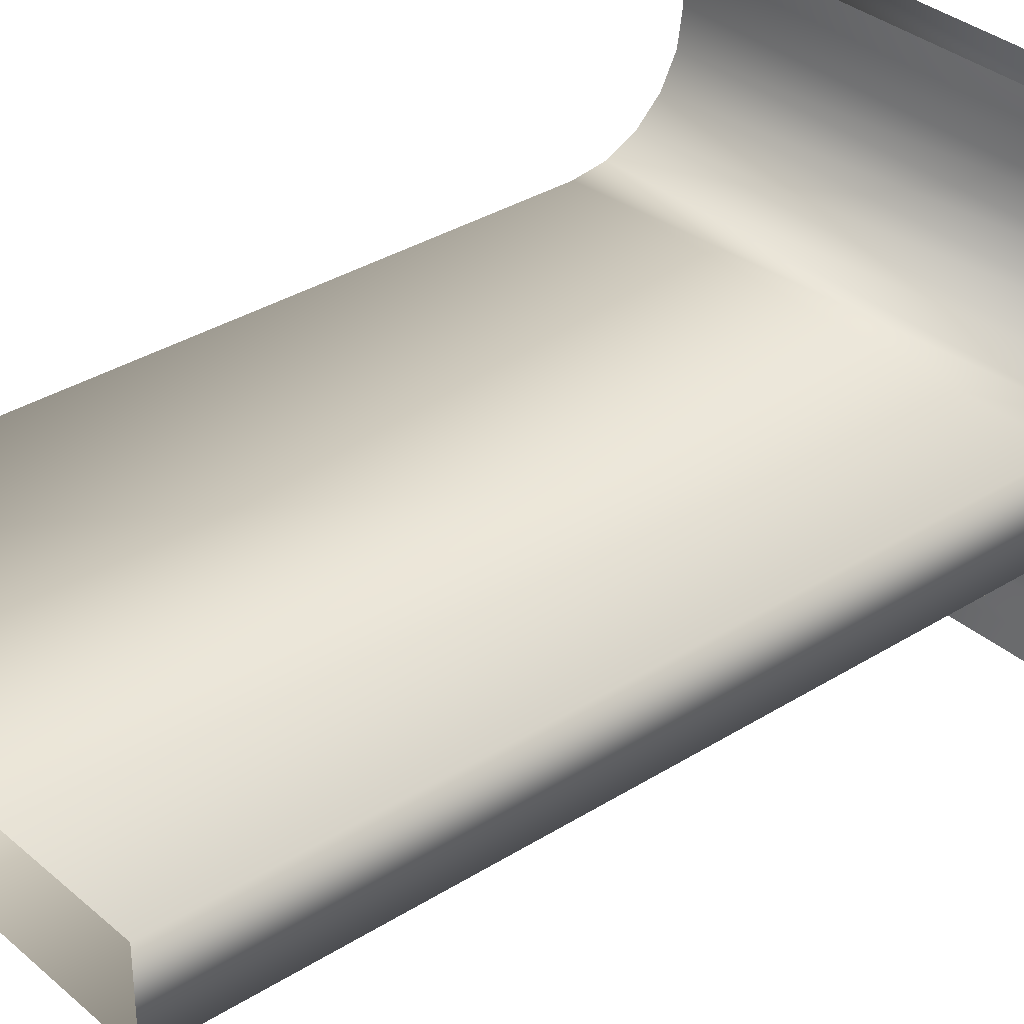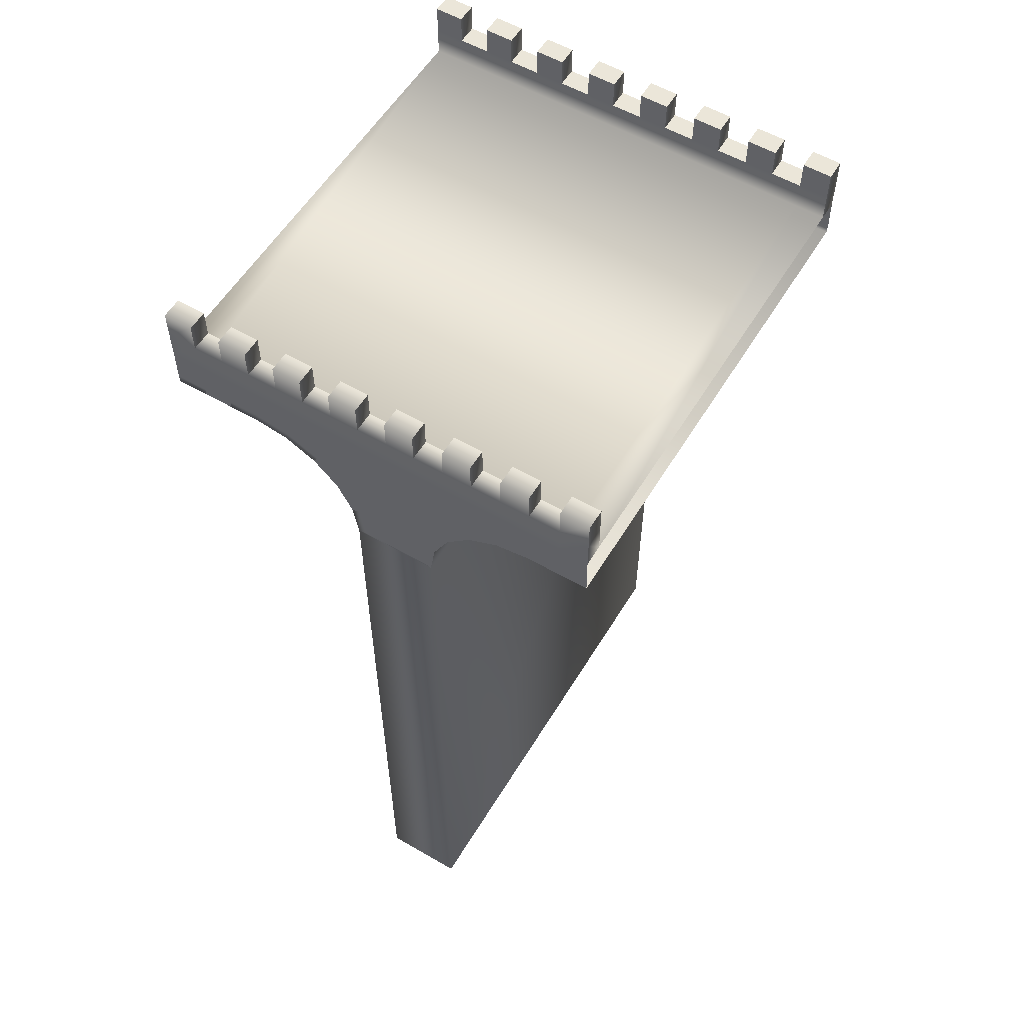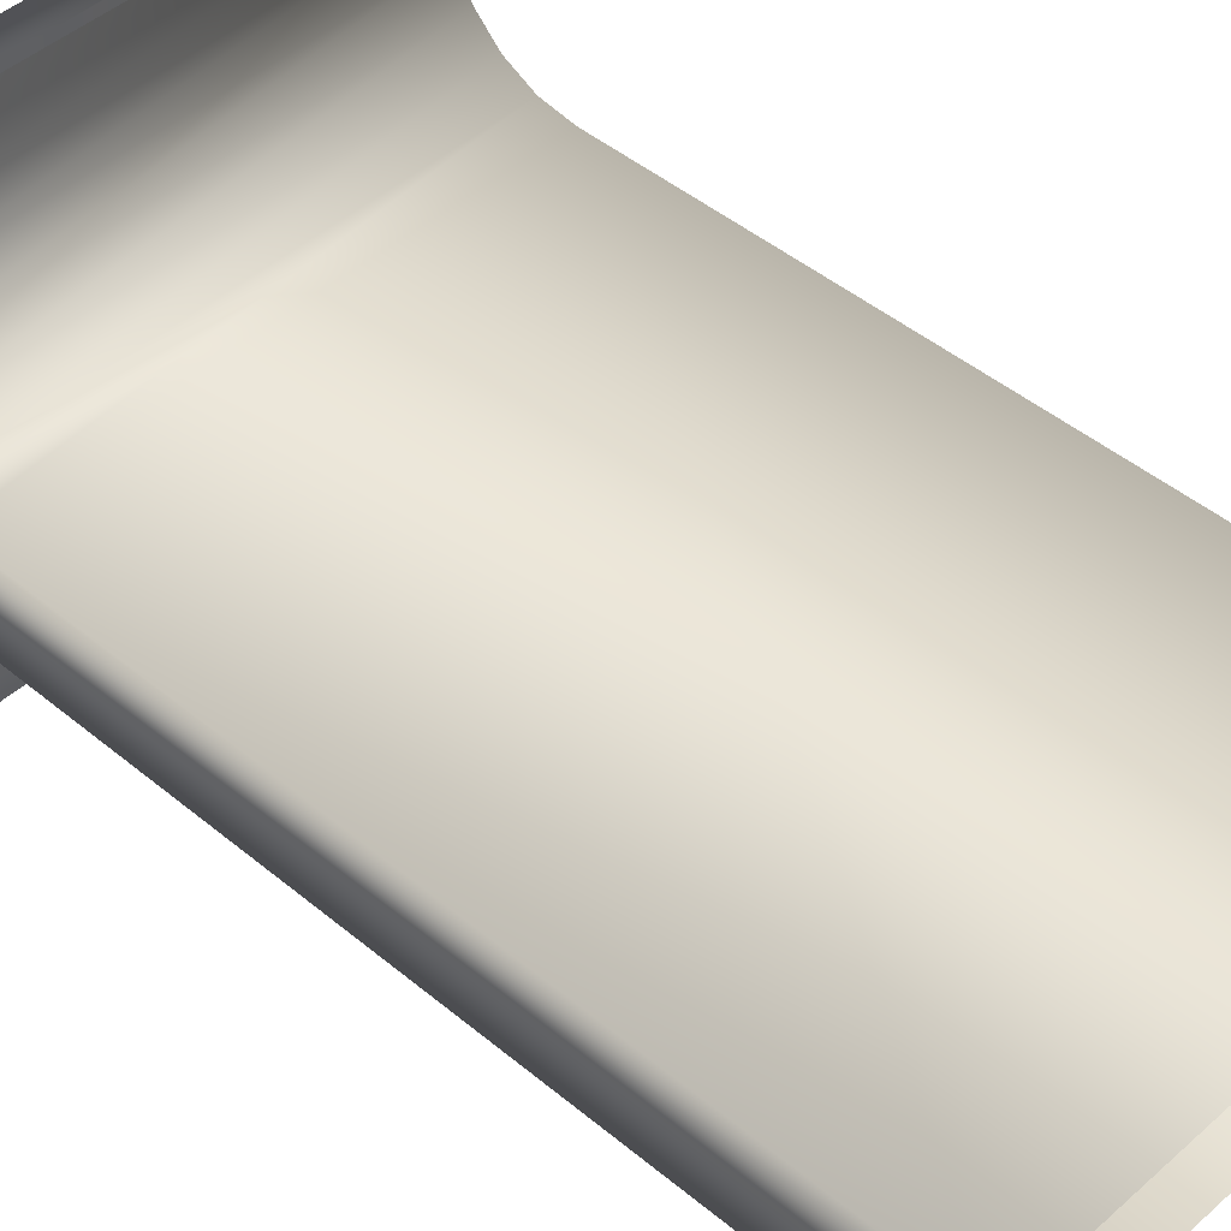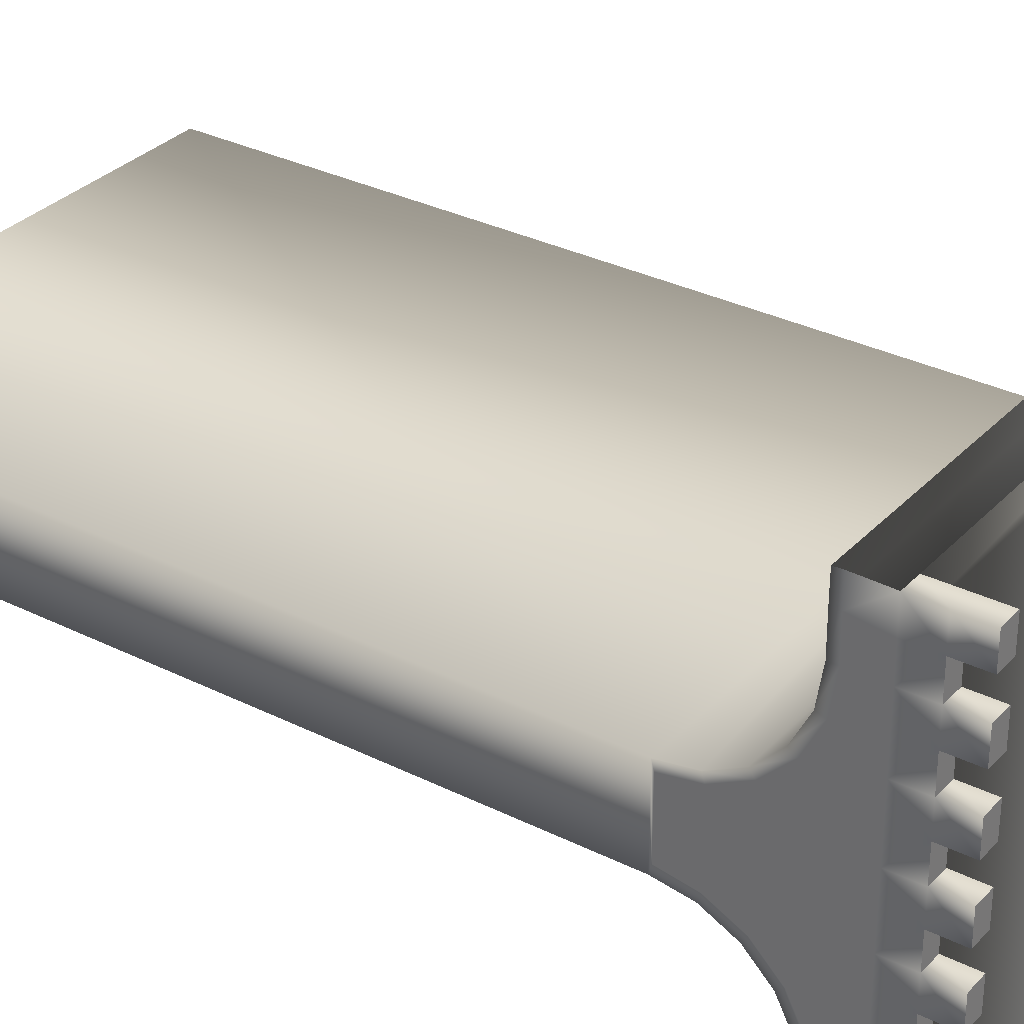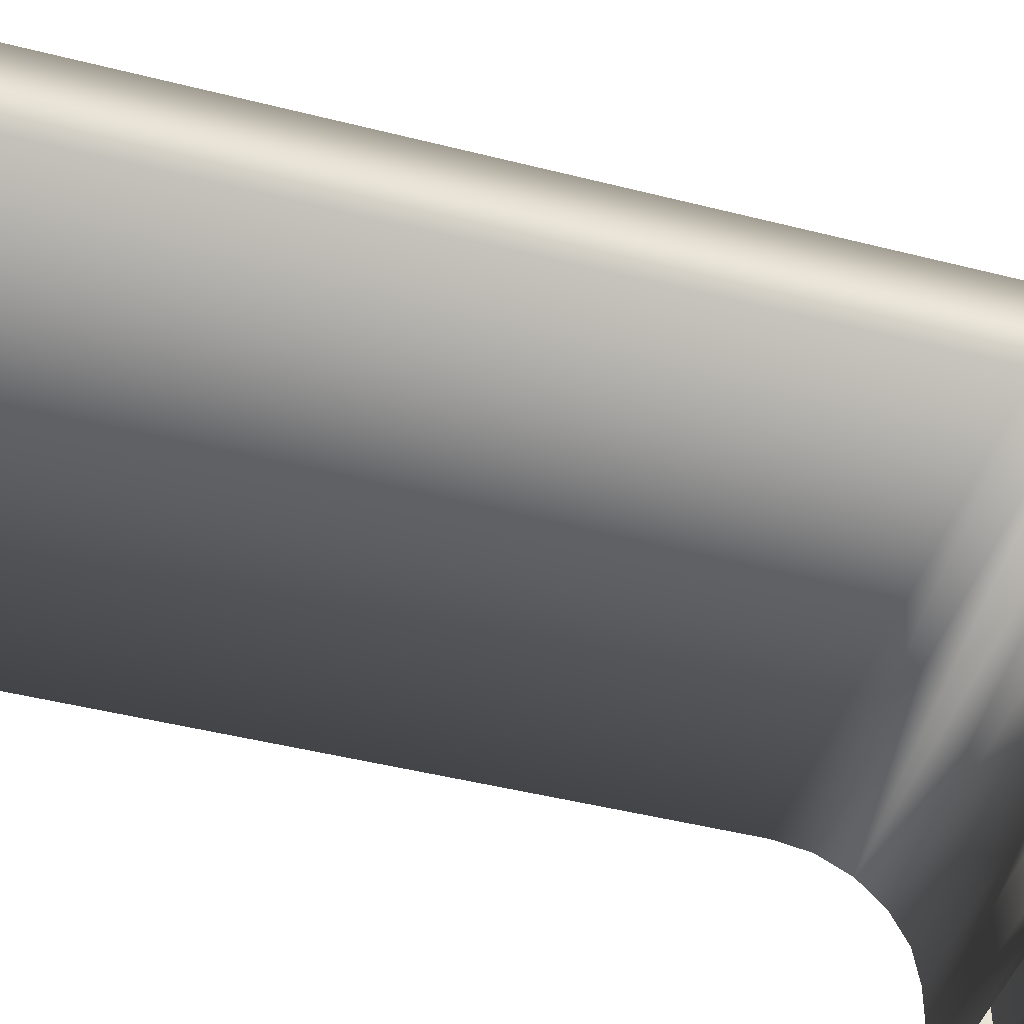
<metadata>
{"format":"obj","ext":"obj","renderer":"f3d","projection":"perspective","resolution":1024,"background":"white","views":[{"elev":33.7,"azim":49.4,"up":"+Z"},{"elev":57.1,"azim":-59.0,"up":"+Y"},{"elev":45.1,"azim":-46.0,"up":"+Z"},{"elev":31.7,"azim":125.2,"up":"+Z"},{"elev":-44.1,"azim":73.2,"up":"+Z"}]}
</metadata>
<code>
v  164.7 -0.3406 10.99
v  164.7 -0.3406 -8.691
v  150.9 39.03 10.99
v  164.7 39.03 10.99
v  150.9 39.03 -8.691
v  164.7 39.03 -8.691
v  150.9 19.34 10.99
v  164.7 19.34 10.99
v  164.7 19.34 -8.691
v  150.9 19.34 -8.691
v  164.7 -0.3406 -29.37
v  150.9 19.34 -29.37
v  164.7 19.34 -29.37
v  150.9 -0.3406 10.99
v  150.9 -0.3406 -8.691
v  150.9 -0.3406 -29.37
v  164.7 -0.3406 -49.11
v  150.9 39.03 -29.37
v  164.7 39.03 -29.37
v  150.9 39.03 -49.11
v  164.7 39.03 -49.11
v  164.7 19.34 -49.11
v  150.9 19.34 -49.11
v  164.7 -0.3406 -69.77
v  150.9 19.34 -69.77
v  164.7 19.34 -69.77
v  150.9 -0.3406 -49.11
v  150.9 -0.3406 -69.77
v  164.7 -0.3406 -89.47
v  150.9 39.03 -69.78
v  164.7 39.03 -69.78
v  150.9 39.03 -89.47
v  164.7 39.03 -89.47
v  164.7 19.34 -89.47
v  150.9 19.34 -89.47
v  164.7 -0.3406 -110.2
v  150.9 19.34 -110.2
v  164.7 19.34 -110.2
v  150.9 -0.3406 -89.47
v  150.9 -0.3406 -110.2
v  164.7 -0.3406 -129.9
v  150.9 39.03 -110.2
v  164.7 39.03 -110.2
v  150.9 39.03 -129.9
v  164.7 39.03 -129.9
v  164.7 19.34 -129.9
v  150.9 19.34 -129.9
v  164.7 -0.3406 -150.5
v  150.9 19.34 -150.5
v  164.7 19.34 -150.5
v  150.9 -0.3406 -129.9
v  150.9 -0.3406 -150.5
v  164.7 -0.3406 -170.1
v  150.9 39.03 -150.5
v  164.7 39.03 -150.5
v  150.9 39.03 -170.1
v  164.7 39.03 -170.1
v  164.7 19.34 -170.1
v  150.9 19.34 -170.1
v  164.7 -0.3406 -190.8
v  150.9 19.34 -190.8
v  164.7 19.34 -190.8
v  150.9 -0.3406 -170.1
v  150.9 -0.3406 -190.8
v  164.7 -0.3406 -210.6
v  150.9 39.03 -190.9
v  164.7 39.03 -190.9
v  150.9 39.03 -210.6
v  164.7 39.03 -210.6
v  164.7 19.34 -210.6
v  150.9 19.34 -210.6
v  164.7 -0.3406 -231.2
v  150.9 19.34 -231.2
v  164.7 19.34 -231.2
v  150.9 -0.3406 -210.6
v  150.9 -0.3406 -231.2
v  164.7 -0.3406 -250.9
v  150.9 39.03 -231.2
v  164.7 39.03 -231.2
v  150.9 39.03 -250.9
v  164.7 39.03 -250.9
v  164.7 19.34 -250.9
v  150.9 19.34 -250.9
v  164.7 -0.3406 -271.6
v  150.9 19.34 -271.6
v  164.7 19.34 -271.6
v  150.9 -0.3406 -250.9
v  150.9 -0.3406 -271.6
v  164.7 -0.3406 -291.3
v  150.9 39.03 -271.7
v  164.7 39.03 -271.7
v  150.9 39.03 -291.3
v  164.7 39.03 -291.3
v  164.7 19.34 -291.3
v  150.9 19.34 -291.3
v  150.9 -0.3406 -291.3
v  164.6 -22.55 -231.2
v  -164.6 -22.55 -231.2
v  -164.6 -28.46 -231.2
v  164.6 -28.46 -231.2
v  164.6 -26.41 -207
v  -164.6 -26.41 -207
v  -164.6 -32.02 -208.9
v  164.6 -32.02 -208.9
v  164.6 -37.59 -185.1
v  -164.6 -37.59 -185.1
v  -164.6 -42.37 -188.6
v  164.6 -42.37 -188.6
v  164.6 -55.01 -167.7
v  -164.6 -55.01 -167.7
v  -164.6 -58.48 -172.4
v  164.6 -58.48 -172.4
v  164.6 -76.96 -156.5
v  -164.6 -76.96 -156.5
v  -164.6 -78.79 -162.1
v  164.6 -78.79 -162.1
v  164.6 -99.71 -152.6
v  -164.6 -99.71 -152.6
v  -164.6 -101.3 -158.5
v  164.6 -101.3 -158.5
v  164.6 -23.01 -291.6
v  -164.6 -23.01 -291.6
v  -164.6 -28.68 -291.6
v  164.6 -28.68 -291.6
v  164.6 -23.02 -270.7
v  -164.6 -23.02 -270.7
v  -164.6 -28.51 -270.7
v  164.6 -28.51 -270.7
v  164.6 -22.9 -250.9
v  -164.6 -22.9 -250.9
v  -164.6 -28.52 -250.9
v  164.6 -28.52 -250.9
v  164.6 -22.55 -29.37
v  -164.6 -22.55 -29.37
v  -164.6 -28.46 -29.37
v  164.6 -28.46 -29.37
v  164.6 -22.9 -5.932
v  -164.6 -22.9 -5.932
v  -164.6 -28.58 -5.546
v  164.6 -28.58 -5.546
v  164.6 -22.69 11.45
v  -164.6 -22.69 11.45
v  -164.6 -28.52 11.16
v  164.6 -28.52 11.16
v  164.6 -99.71 -108.6
v  -164.6 -99.71 -108.6
v  -164.6 -101.3 -102.7
v  164.6 -101.3 -102.7
v  164.6 -76.96 -104.8
v  -164.6 -76.96 -104.8
v  -164.6 -78.79 -99.14
v  164.6 -78.79 -99.14
v  164.6 -55.01 -93.58
v  -164.6 -55.01 -93.58
v  -164.6 -58.48 -88.8
v  164.6 -58.48 -88.8
v  164.6 -37.59 -76.16
v  -164.6 -37.59 -76.16
v  -164.6 -42.37 -72.68
v  164.6 -42.37 -72.68
v  164.6 -26.41 -54.21
v  -164.6 -26.41 -54.21
v  -164.6 -32.02 -52.38
v  164.6 -32.02 -52.38
v  -164.6 -603.4 -158.5
v  164.6 -603.4 -158.5
v  -164.6 -603.5 -102.7
v  164.6 -603.5 -102.7
v  -164.7 -0.3406 10.99
v  -164.7 -0.3406 -8.691
v  -150.9 39.03 10.99
v  -164.7 39.03 10.99
v  -150.9 39.03 -8.691
v  -164.7 39.03 -8.691
v  -150.9 19.34 10.99
v  -164.7 19.34 10.99
v  -164.7 19.34 -8.691
v  -150.9 19.34 -8.691
v  -164.7 -0.3406 -29.37
v  -150.9 19.34 -29.37
v  -164.7 19.34 -29.37
v  -150.9 -0.3406 10.99
v  -150.9 -0.3406 -8.691
v  -150.9 -0.3406 -29.37
v  -164.7 -0.3406 -49.11
v  -150.9 39.03 -29.37
v  -164.7 39.03 -29.37
v  -150.9 39.03 -49.11
v  -164.7 39.03 -49.11
v  -164.7 19.34 -49.11
v  -150.9 19.34 -49.11
v  -164.7 -0.3406 -69.77
v  -150.9 19.34 -69.77
v  -164.7 19.34 -69.77
v  -150.9 -0.3406 -49.11
v  -150.9 -0.3406 -69.77
v  -164.7 -0.3406 -89.47
v  -150.9 39.03 -69.78
v  -164.7 39.03 -69.78
v  -150.9 39.03 -89.47
v  -164.7 39.03 -89.47
v  -164.7 19.34 -89.47
v  -150.9 19.34 -89.47
v  -164.7 -0.3406 -110.2
v  -150.9 19.34 -110.2
v  -164.7 19.34 -110.2
v  -150.9 -0.3406 -89.47
v  -150.9 -0.3406 -110.2
v  -164.7 -0.3406 -129.9
v  -150.9 39.03 -110.2
v  -164.7 39.03 -110.2
v  -150.9 39.03 -129.9
v  -164.7 39.03 -129.9
v  -164.7 19.34 -129.9
v  -150.9 19.34 -129.9
v  -164.7 -0.3406 -150.5
v  -150.9 19.34 -150.5
v  -164.7 19.34 -150.5
v  -150.9 -0.3406 -129.9
v  -150.9 -0.3406 -150.5
v  -164.7 -0.3406 -170.1
v  -150.9 39.03 -150.5
v  -164.7 39.03 -150.5
v  -150.9 39.03 -170.1
v  -164.7 39.03 -170.1
v  -164.7 19.34 -170.1
v  -150.9 19.34 -170.1
v  -164.7 -0.3406 -190.8
v  -150.9 19.34 -190.8
v  -164.7 19.34 -190.8
v  -150.9 -0.3406 -170.1
v  -150.9 -0.3406 -190.8
v  -164.7 -0.3406 -210.6
v  -150.9 39.03 -190.9
v  -164.7 39.03 -190.9
v  -150.9 39.03 -210.6
v  -164.7 39.03 -210.6
v  -164.7 19.34 -210.6
v  -150.9 19.34 -210.6
v  -164.7 -0.3406 -231.2
v  -150.9 19.34 -231.2
v  -164.7 19.34 -231.2
v  -150.9 -0.3406 -210.6
v  -150.9 -0.3406 -231.2
v  -164.7 -0.3406 -250.9
v  -150.9 39.03 -231.2
v  -164.7 39.03 -231.2
v  -150.9 39.03 -250.9
v  -164.7 39.03 -250.9
v  -164.7 19.34 -250.9
v  -150.9 19.34 -250.9
v  -164.7 -0.3406 -271.6
v  -150.9 19.34 -271.6
v  -164.7 19.34 -271.6
v  -150.9 -0.3406 -250.9
v  -150.9 -0.3406 -271.6
v  -164.7 -0.3406 -291.3
v  -150.9 39.03 -271.7
v  -164.7 39.03 -271.7
v  -150.9 39.03 -291.3
v  -164.7 39.03 -291.3
v  -164.7 19.34 -291.3
v  -150.9 19.34 -291.3
v  -150.9 -0.3406 -291.3
v  -164.6 -37.59 -185.1
v  -164.6 -42.37 -188.6
v  -164.6 -58.48 -172.4
v  -164.6 -78.79 -162.1
v  -164.6 -55.01 -167.7
v  -164.6 -58.48 -172.4
v  -164.6 -28.51 -270.7
v  -164.6 -28.52 -250.9
v  -164.6 -23.02 -270.7
v  -164.6 -28.51 -270.7
v  -164.6 -28.46 -29.37
v  -164.6 -28.58 -5.546
v  -164.6 -22.55 -29.37
v  -164.6 -28.46 -29.37
v  -164.6 -28.58 -5.546
v  -164.6 -28.52 11.16
v  -164.6 -22.9 -5.932
v  -164.6 -28.58 -5.546
v  -164.6 -101.3 -102.7
v  -164.6 -78.79 -99.14
v  -164.6 -99.71 -108.6
v  -164.6 -101.3 -102.7
v  -164.6 -78.79 -99.14
v  -164.6 -58.48 -88.8
v  -164.6 -76.96 -104.8
v  -164.6 -78.79 -99.14
v  -164.6 -58.48 -88.8
v  -164.6 -42.37 -72.68
v  -164.6 -55.01 -93.58
v  -164.6 -58.48 -88.8
v  -164.6 -42.37 -72.68
v  -164.6 -32.02 -52.38
v  -164.6 -37.59 -76.16
v  -164.6 -42.37 -72.68
v  -164.6 -32.02 -52.38
v  -164.6 -28.46 -29.37
v  -164.6 -26.41 -54.21
v  -164.6 -32.02 -52.38
g Box02
f 3 4 6 5
f 7 8 4 3
f 1 2 9 8
f 8 9 6 4
f 9 10 5 6
f 2 11 9
f 9 11 13
f 9 13 12 10
f 15 14 7 10
f 10 7 3 5
f 16 15 10
f 16 10 12
f 18 19 21 20
f 12 13 19 18
f 11 17 22 13
f 13 22 21 19
f 22 23 20 21
f 17 24 22
f 22 24 26
f 22 26 25 23
f 27 16 12 23
f 23 12 18 20
f 28 27 23
f 28 23 25
f 30 31 33 32
f 25 26 31 30
f 24 29 34 26
f 26 34 33 31
f 34 35 32 33
f 29 36 34
f 34 36 38
f 34 38 37 35
f 39 28 25 35
f 35 25 30 32
f 40 39 35
f 40 35 37
f 42 43 45 44
f 37 38 43 42
f 36 41 46 38
f 38 46 45 43
f 46 47 44 45
f 41 48 46
f 46 48 50
f 46 50 49 47
f 51 40 37 47
f 47 37 42 44
f 52 51 47
f 52 47 49
f 54 55 57 56
f 49 50 55 54
f 48 53 58 50
f 50 58 57 55
f 58 59 56 57
f 53 60 58
f 58 60 62
f 58 62 61 59
f 63 52 49 59
f 59 49 54 56
f 64 63 59
f 64 59 61
f 66 67 69 68
f 61 62 67 66
f 60 65 70 62
f 62 70 69 67
f 70 71 68 69
f 65 72 70
f 70 72 74
f 70 74 73 71
f 75 64 61 71
f 71 61 66 68
f 76 75 71
f 76 71 73
f 78 79 81 80
f 73 74 79 78
f 72 77 82 74
f 74 82 81 79
f 82 83 80 81
f 77 84 82
f 82 84 86
f 82 86 85 83
f 87 76 73 83
f 83 73 78 80
f 88 87 83
f 88 83 85
f 90 91 93 92
f 85 86 91 90
f 84 89 94 86
f 86 94 93 91
f 94 95 92 93
f 96 88 85 95
f 95 85 90 92
f 98 99 103 102
f 99 100 104 103
f 100 97 101 104
f 102 103 107 106
f 103 104 108 107
f 104 101 105 108
f 107 108 112 111
f 108 105 109 112
f 111 112 116 115
f 112 109 113 116
f 114 115 119 118
f 115 116 120 119
f 116 113 117 120
f 122 123 127 126
f 123 124 128 127
f 124 121 125 128
f 127 128 132 131
f 128 125 129 132
f 130 131 99 98
f 131 132 100 99
f 132 129 97 100
f 121 89 84 125
f 84 77 129 125
f 77 72 97 129
f 97 72 65
f 97 65 101
f 101 65 60
f 101 60 105
f 105 60 53
f 105 53 48
f 105 48 41
f 135 136 140 139
f 136 133 137 140
f 139 140 144 143
f 140 137 141 144
f 147 148 152 151
f 148 145 149 152
f 151 152 156 155
f 152 149 153 156
f 155 156 160 159
f 156 153 157 160
f 159 160 164 163
f 160 157 161 164
f 163 164 136 135
f 164 161 133 136
f 105 41 157
f 105 157 153 109
f 109 153 149 113
f 117 113 149 145
f 157 41 36
f 157 36 29
f 157 29 24
f 161 157 24
f 161 24 17
f 161 17 133
f 133 17 11
f 133 11 2
f 133 2 137
f 2 1 137
f 1 141 137
f 148 120 117
f 148 117 145
f 166 120 168
f 168 120 148
f 172 171 173 174
f 176 175 171 172
f 170 169 176 177
f 177 176 172 174
f 178 177 174 173
f 179 170 177
f 179 177 181
f 181 177 178 180
f 182 183 178 175
f 175 178 173 171
f 183 184 178
f 178 184 180
f 187 186 188 189
f 181 180 186 187
f 185 179 181 190
f 190 181 187 189
f 191 190 189 188
f 192 185 190
f 192 190 194
f 194 190 191 193
f 184 195 191 180
f 180 191 188 186
f 195 196 191
f 191 196 193
f 199 198 200 201
f 194 193 198 199
f 197 192 194 202
f 202 194 199 201
f 203 202 201 200
f 204 197 202
f 204 202 206
f 206 202 203 205
f 196 207 203 193
f 193 203 200 198
f 207 208 203
f 203 208 205
f 211 210 212 213
f 206 205 210 211
f 209 204 206 214
f 214 206 211 213
f 215 214 213 212
f 216 209 214
f 216 214 218
f 218 214 215 217
f 208 219 215 205
f 205 215 212 210
f 219 220 215
f 215 220 217
f 223 222 224 225
f 218 217 222 223
f 221 216 218 226
f 226 218 223 225
f 227 226 225 224
f 228 221 226
f 228 226 230
f 230 226 227 229
f 220 231 227 217
f 217 227 224 222
f 231 232 227
f 227 232 229
f 235 234 236 237
f 230 229 234 235
f 233 228 230 238
f 238 230 235 237
f 239 238 237 236
f 240 233 238
f 240 238 242
f 242 238 239 241
f 232 243 239 229
f 229 239 236 234
f 243 244 239
f 239 244 241
f 247 246 248 249
f 242 241 246 247
f 245 240 242 250
f 250 242 247 249
f 251 250 249 248
f 252 245 250
f 252 250 254
f 254 250 251 253
f 244 255 251 241
f 241 251 248 246
f 255 256 251
f 251 256 253
f 259 258 260 261
f 254 253 258 259
f 257 252 254 262
f 262 254 259 261
f 263 262 261 260
f 256 264 263 253
f 253 263 260 258
f 265 266 110
f 114 267 268
f 269 270 114
f 130 271 272
f 273 274 130
f 257 122 126 252
f 245 252 126 130
f 240 245 130 98
f 240 98 233
f 233 98 102
f 233 102 228
f 228 102 106
f 228 106 221
f 221 106 216
f 216 106 209
f 138 275 276
f 277 278 138
f 142 279 280
f 281 282 142
f 150 283 284
f 285 286 150
f 154 287 288
f 289 290 154
f 158 291 292
f 293 294 158
f 162 295 296
f 297 298 162
f 134 299 300
f 301 302 134
f 209 106 158
f 158 106 110 154
f 154 110 114 150
f 114 118 146 150
f 209 158 204
f 204 158 197
f 197 158 192
f 158 162 192
f 192 162 185
f 185 162 134
f 185 134 179
f 179 134 170
f 170 134 138
f 169 170 138
f 142 169 138
f 119 147 118
f 118 147 146
f 119 165 167
f 119 167 147
f 166 165 119 120
f 167 168 148 147
f 96 264 256 88
f 88 256 255 87
f 87 255 244 76
f 76 244 243 75
f 75 243 232 64
f 64 232 231 63
f 63 231 220 52
f 52 220 219 51
f 51 219 208 40
f 40 208 207 39
f 39 207 196 28
f 28 196 195 27
f 27 195 184 16
f 16 184 183 15
f 15 183 182 14
f 89 96 95 94
f 257 262 263 264
f 176 169 182 175
f 14 1 8 7
f 266 267 269

</code>
